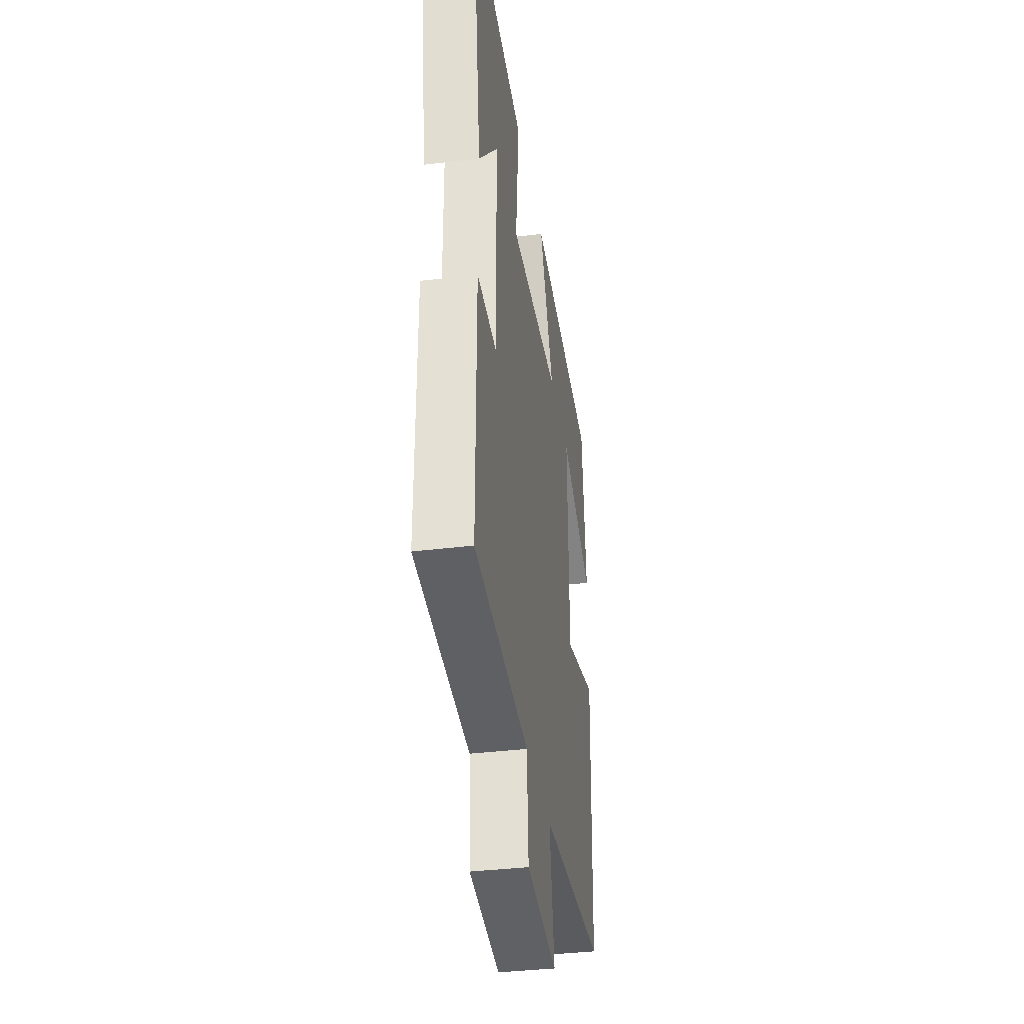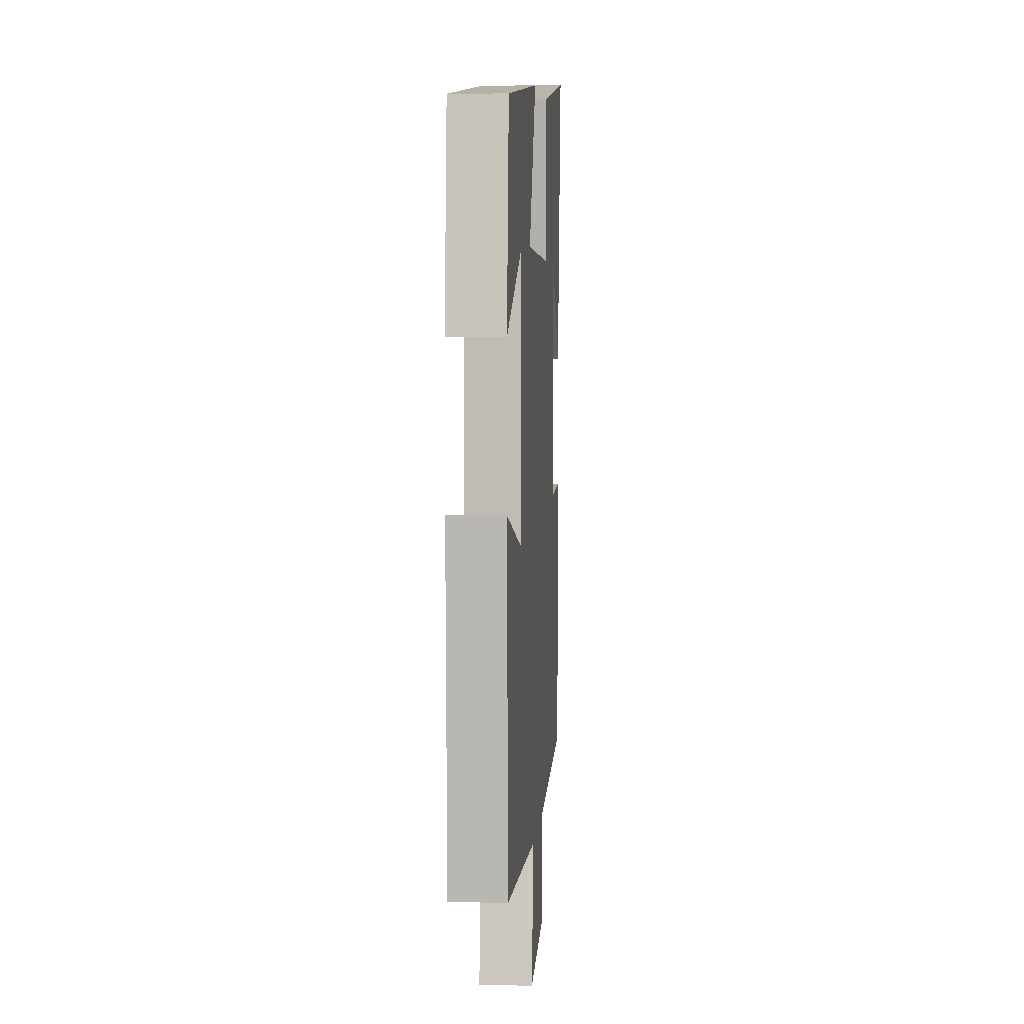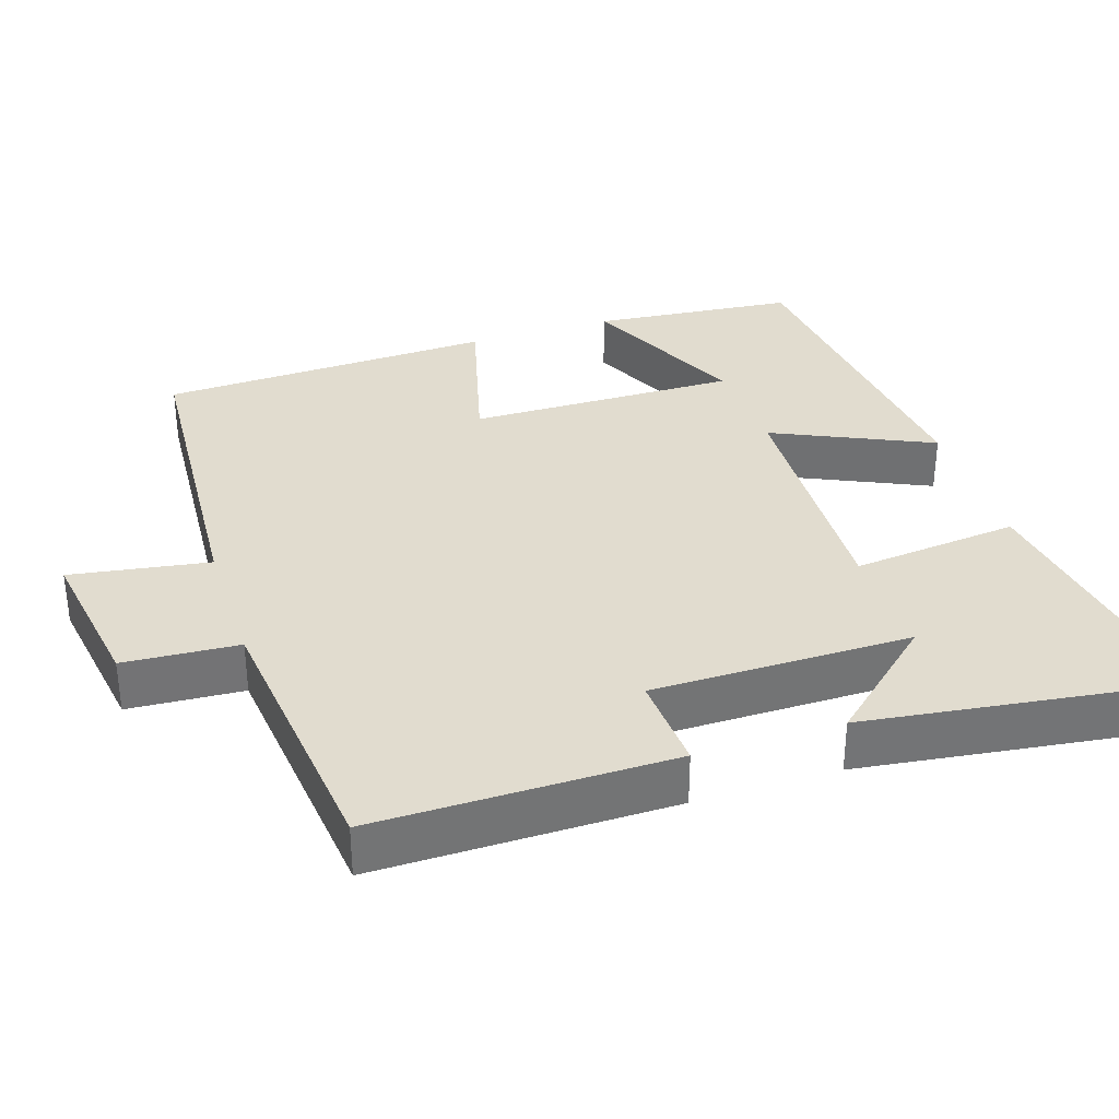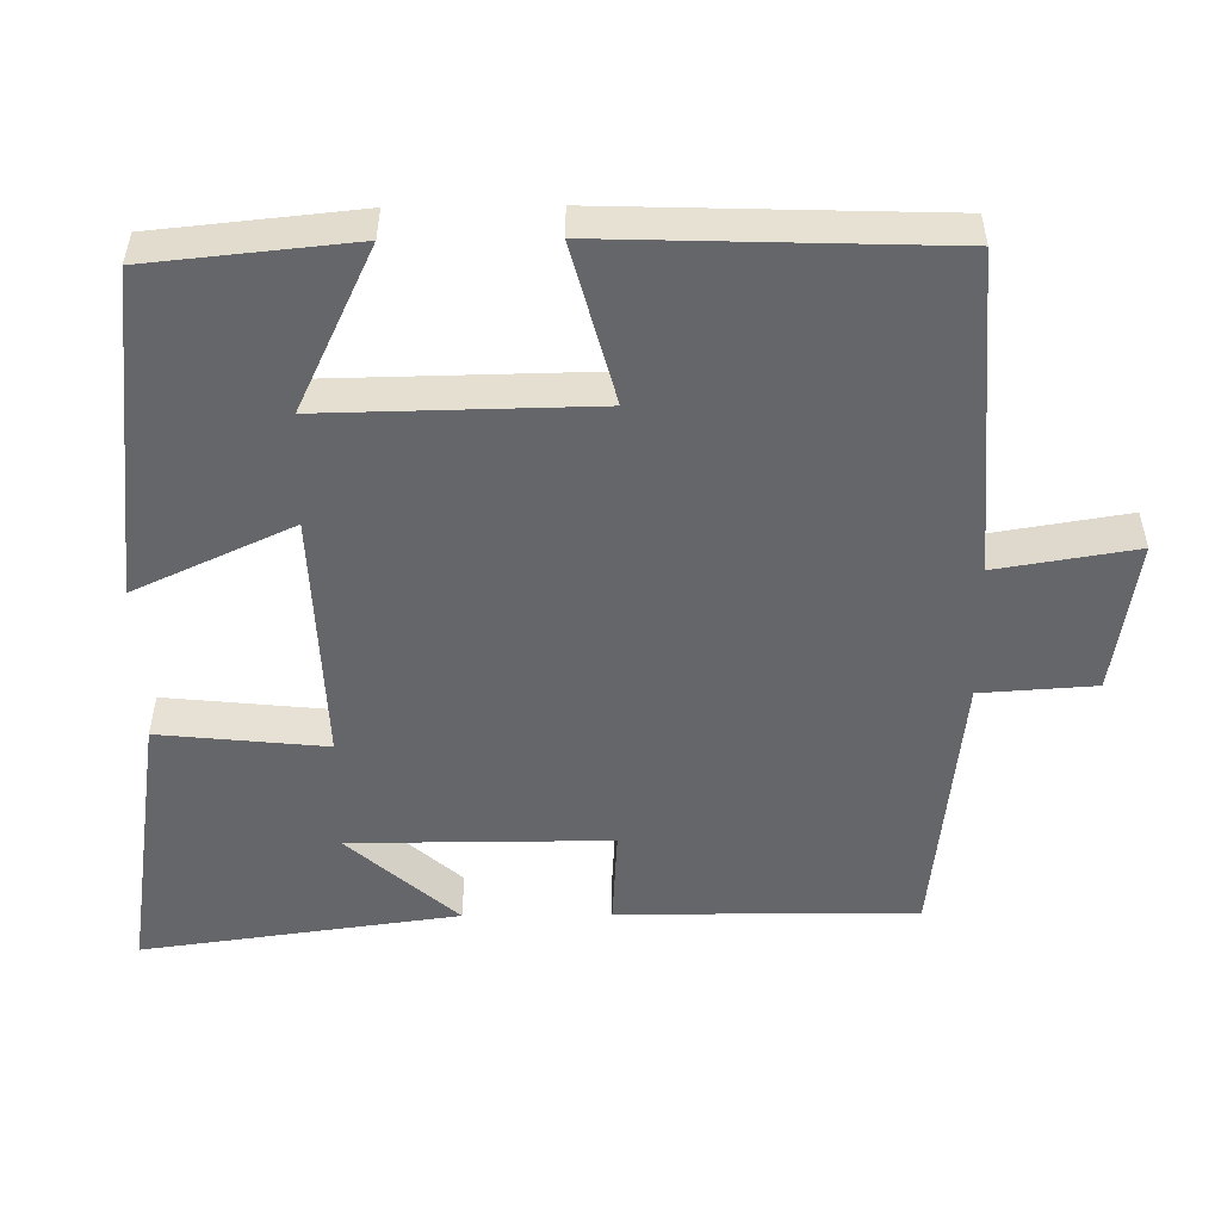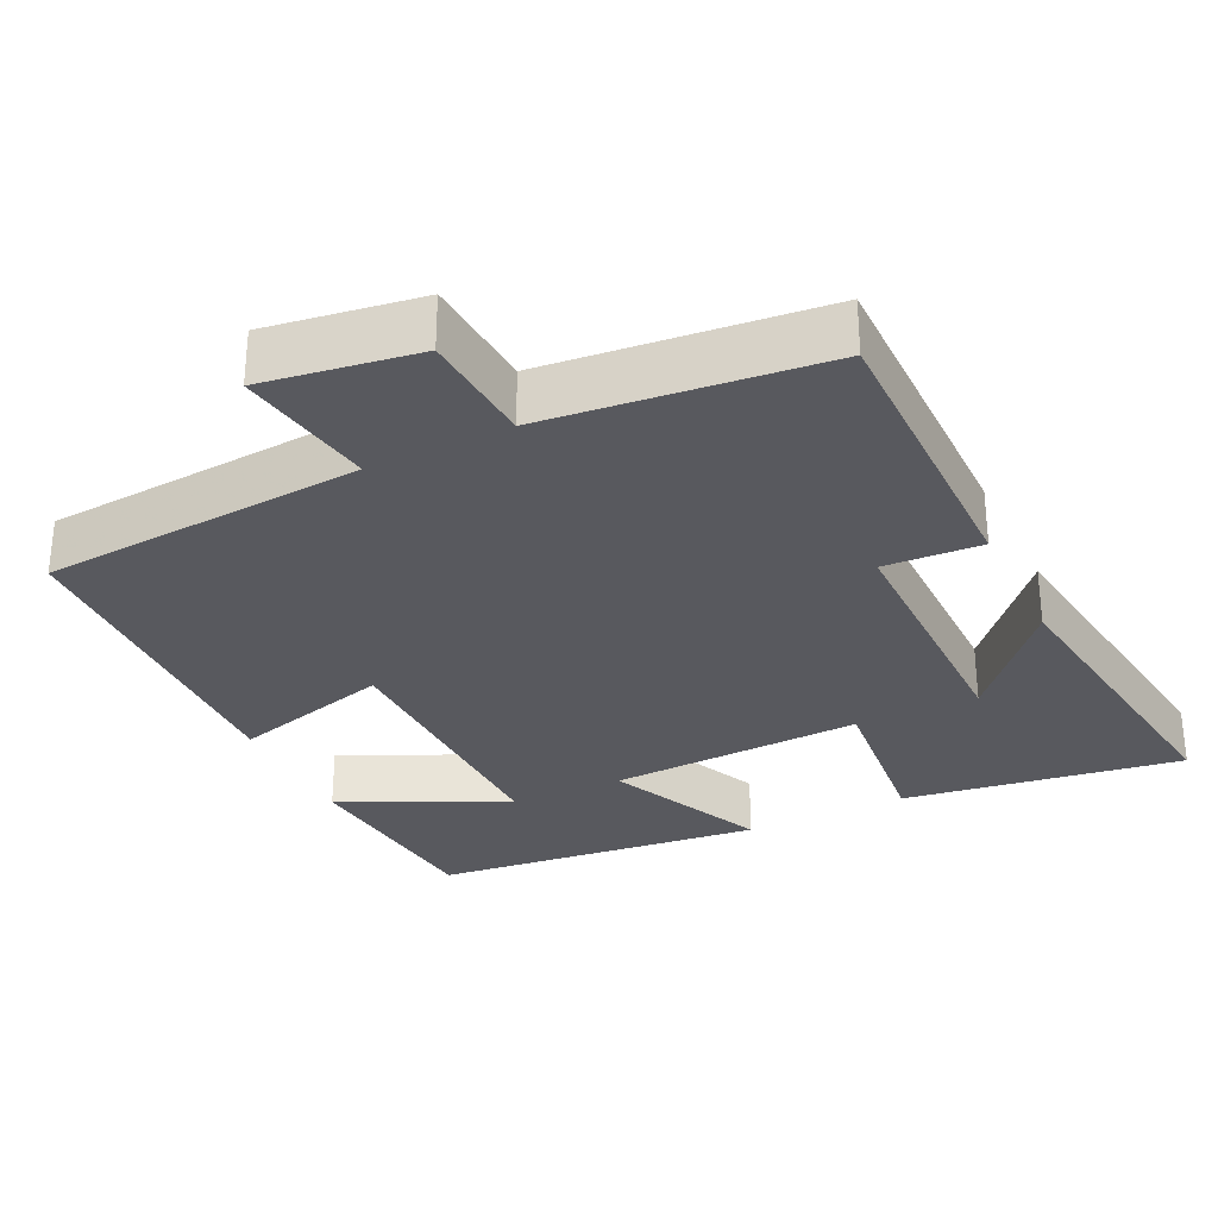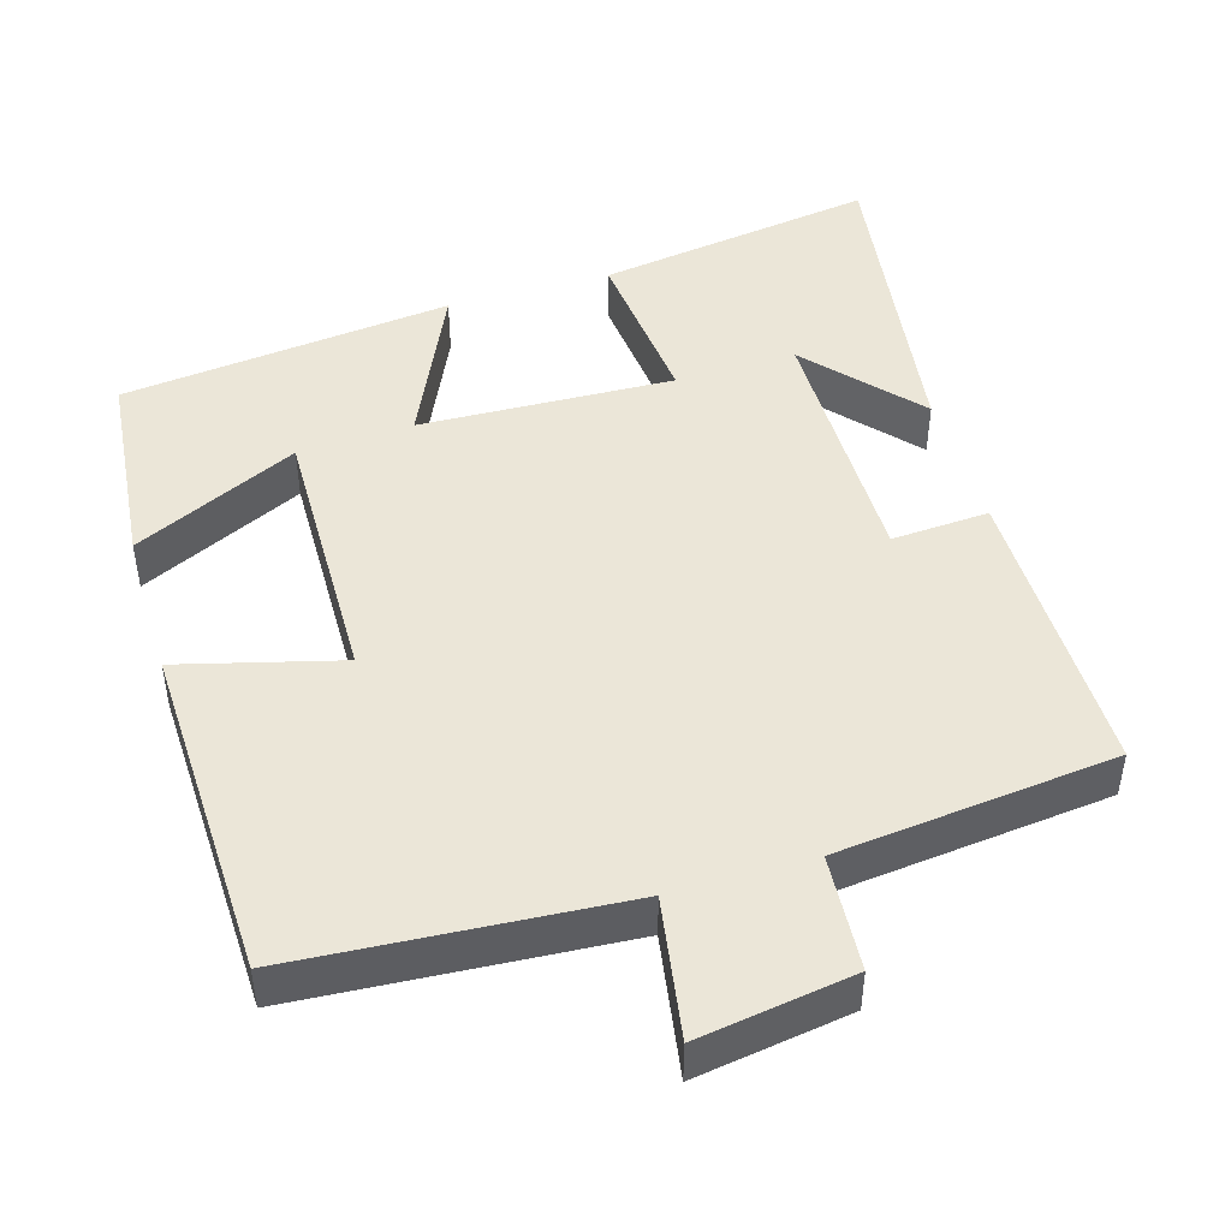
<metadata>
{"format":"obj","ext":"obj","renderer":"f3d","projection":"perspective","resolution":1024,"background":"white","views":[{"elev":-36.5,"azim":-80.8,"up":"+Z"},{"elev":4.9,"azim":94.4,"up":"+Z"},{"elev":34.3,"azim":-108.0,"up":"+Y"},{"elev":-51.8,"azim":90.7,"up":"+Y"},{"elev":-30.4,"azim":-154.0,"up":"+Y"},{"elev":46.6,"azim":163.5,"up":"+Y"}]}
</metadata>
<code>
v -0.502 0.07 -0.46
v -0.5 0.07 -0.061
v -0.37 0.07 -0.069
v -0.37 0.07 0.279
v -0.5 0.07 0.133
v -0.557 0.07 0.557
v -0.186 0.07 0.5
v -0.209 0.07 0.276
v 0.129 0.07 0.288
v 0.032 0.07 0.5
v 0.473 0.07 0.449
v 0.5 0.07 0.177
v 0.281 0.07 0.281
v 0.287 0.07 -0.079
v 0.5 0.07 -0.023
v 0.485 0.07 -0.471
v 0.053 0.07 -0.5
v 0.083 0.07 -0.686
v -0.123 0.07 -0.654
v -0.133 0.07 -0.5
v -0.502 0 -0.46
v -0.5 0 -0.061
v -0.37 0 -0.069
v -0.37 0 0.279
v -0.5 0 0.133
v -0.557 0 0.557
v -0.186 0 0.5
v -0.209 0 0.276
v 0.129 0 0.288
v 0.032 0 0.5
v 0.473 0 0.449
v 0.5 0 0.177
v 0.281 0 0.281
v 0.287 0 -0.079
v 0.5 0 -0.023
v 0.485 0 -0.471
v 0.053 0 -0.5
v 0.083 0 -0.686
v -0.123 0 -0.654
v -0.133 0 -0.5
f 17 18 19 20
f 14 15 16 17
f 13 14 17 20
f 10 11 12 13
f 9 10 13
f 8 9 13 20
f 6 7 8
f 4 5 6
f 4 6 8
f 3 4 8 20
f 1 2 3 20
f 40 39 38 37
f 37 36 35 34
f 40 37 34 33
f 33 32 31 30
f 33 30 29
f 40 33 29 28
f 28 27 26
f 26 25 24
f 28 26 24
f 40 28 24 23
f 40 23 22 21
f 1 21 22 2
f 2 22 23 3
f 3 23 24 4
f 4 24 25 5
f 5 25 26 6
f 6 26 27 7
f 7 27 28 8
f 8 28 29 9
f 9 29 30 10
f 10 30 31 11
f 11 31 32 12
f 12 32 33 13
f 13 33 34 14
f 14 34 35 15
f 15 35 36 16
f 16 36 37 17
f 17 37 38 18
f 18 38 39 19
f 19 39 40 20
f 20 40 21 1

</code>
